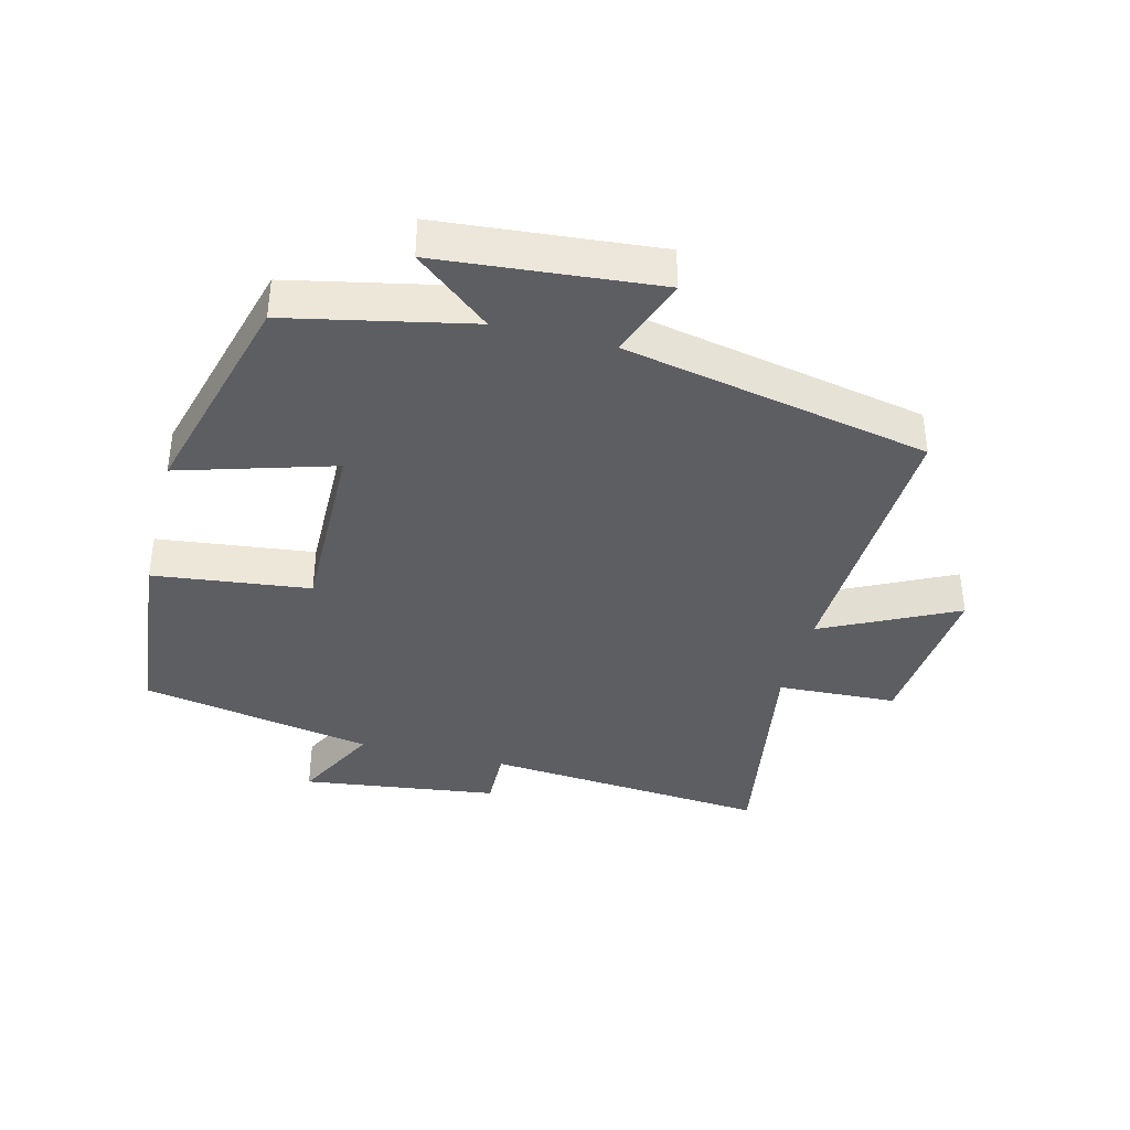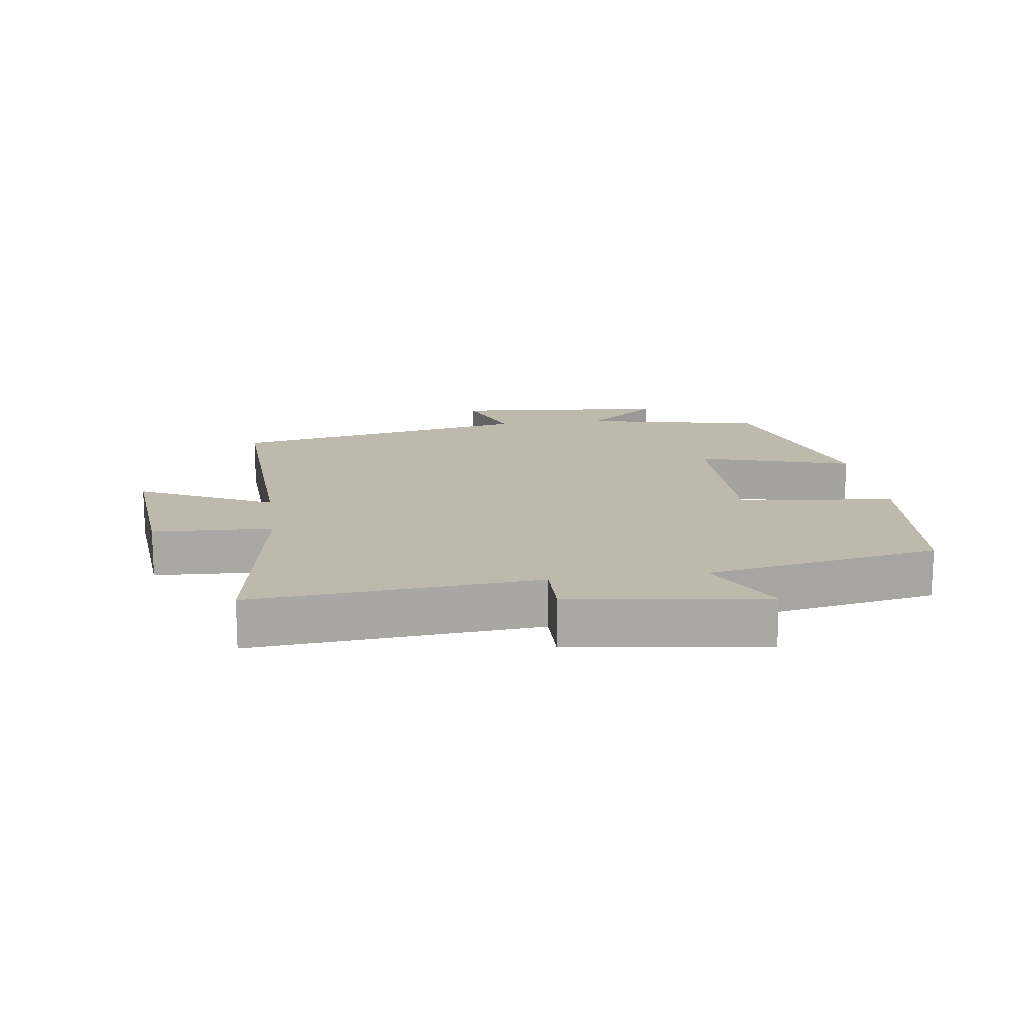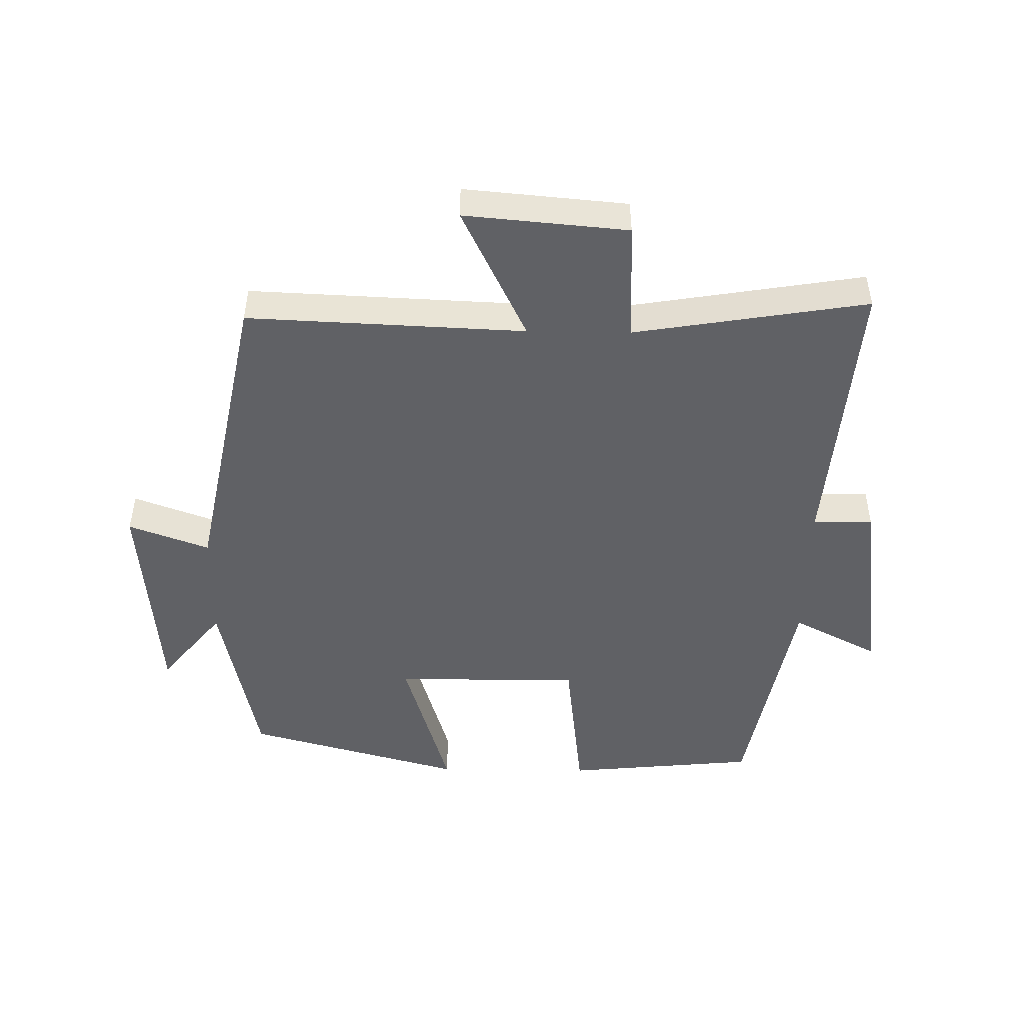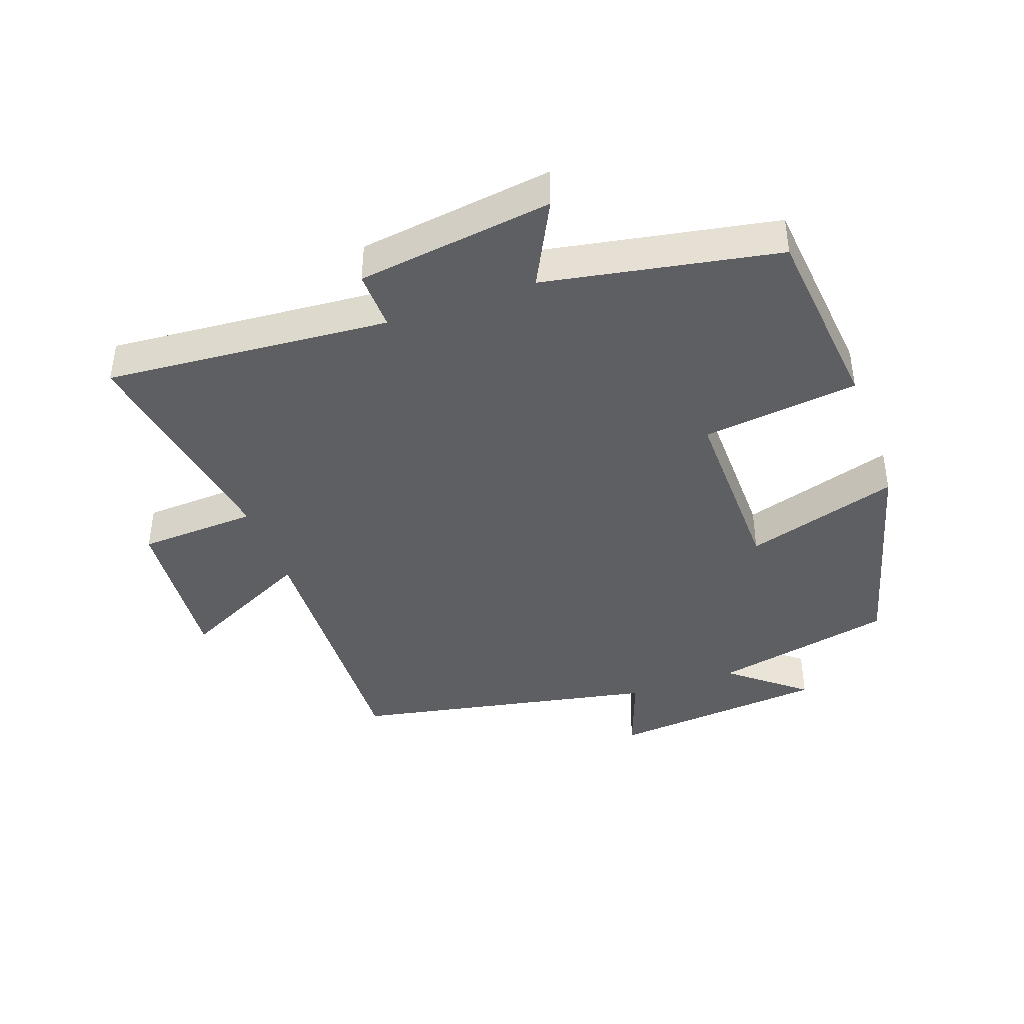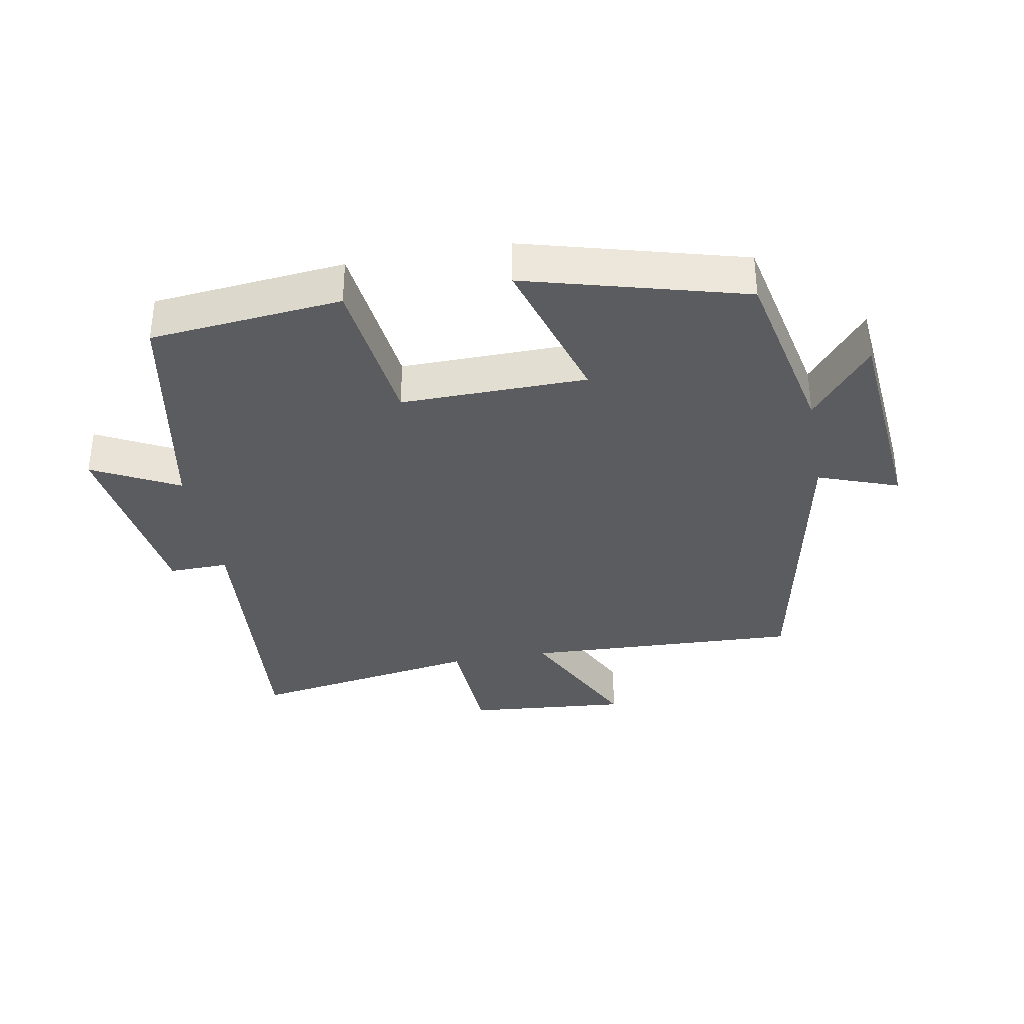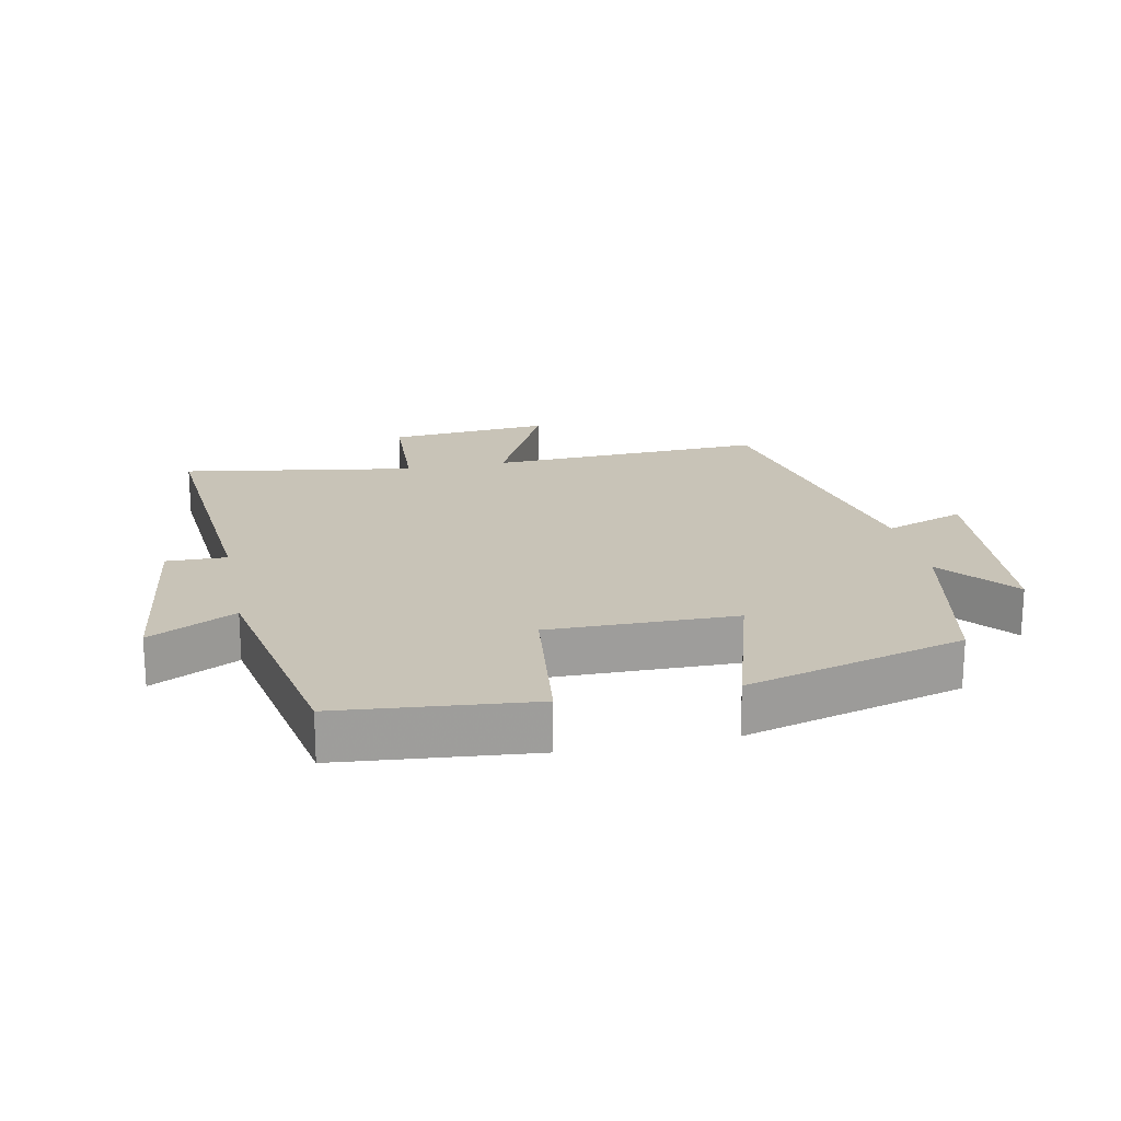
<metadata>
{"format":"obj","ext":"obj","renderer":"f3d","projection":"perspective","resolution":1024,"background":"white","views":[{"elev":-38.6,"azim":-104.3,"up":"+Y"},{"elev":15.2,"azim":82.1,"up":"+Y"},{"elev":-48.4,"azim":-0.9,"up":"+Y"},{"elev":-41.5,"azim":109.8,"up":"+Y"},{"elev":-35.1,"azim":-169.7,"up":"+Y"},{"elev":19.7,"azim":168.3,"up":"+Y"}]}
</metadata>
<code>
v -0.441 0.07 -0.409
v -0.5 0.07 -0.129
v -0.594 0.07 -0.244
v -0.624 0.07 0.092
v -0.5 0.07 0.047
v -0.406 0.07 0.518
v 0.02 0.07 0.5
v -0.081 0.07 0.706
v 0.169 0.07 0.684
v 0.178 0.07 0.5
v 0.536 0.07 0.559
v 0.5 0.07 0.12
v 0.592 0.07 0.122
v 0.632 0.07 -0.18
v 0.5 0.07 -0.112
v 0.433 0.07 -0.471
v 0.138 0.07 -0.5
v 0.109 0.07 -0.259
v -0.177 0.07 -0.263
v -0.106 0.07 -0.5
v -0.441 0 -0.409
v -0.5 0 -0.129
v -0.594 0 -0.244
v -0.624 0 0.092
v -0.5 0 0.047
v -0.406 0 0.518
v 0.02 0 0.5
v -0.081 0 0.706
v 0.169 0 0.684
v 0.178 0 0.5
v 0.536 0 0.559
v 0.5 0 0.12
v 0.592 0 0.122
v 0.632 0 -0.18
v 0.5 0 -0.112
v 0.433 0 -0.471
v 0.138 0 -0.5
v 0.109 0 -0.259
v -0.177 0 -0.263
v -0.106 0 -0.5
f 19 20 1 2
f 18 19 2
f 15 16 17 18
f 15 18 2
f 12 13 14 15
f 12 15 2
f 10 11 12 2
f 7 8 9 10
f 7 10 2
f 5 6 7 2
f 2 3 4 5
f 22 21 40 39
f 22 39 38
f 38 37 36 35
f 22 38 35
f 35 34 33 32
f 22 35 32
f 22 32 31 30
f 30 29 28 27
f 22 30 27
f 22 27 26 25
f 25 24 23 22
f 1 21 22 2
f 2 22 23 3
f 3 23 24 4
f 4 24 25 5
f 5 25 26 6
f 6 26 27 7
f 7 27 28 8
f 8 28 29 9
f 9 29 30 10
f 10 30 31 11
f 11 31 32 12
f 12 32 33 13
f 13 33 34 14
f 14 34 35 15
f 15 35 36 16
f 16 36 37 17
f 17 37 38 18
f 18 38 39 19
f 19 39 40 20
f 20 40 21 1

</code>
